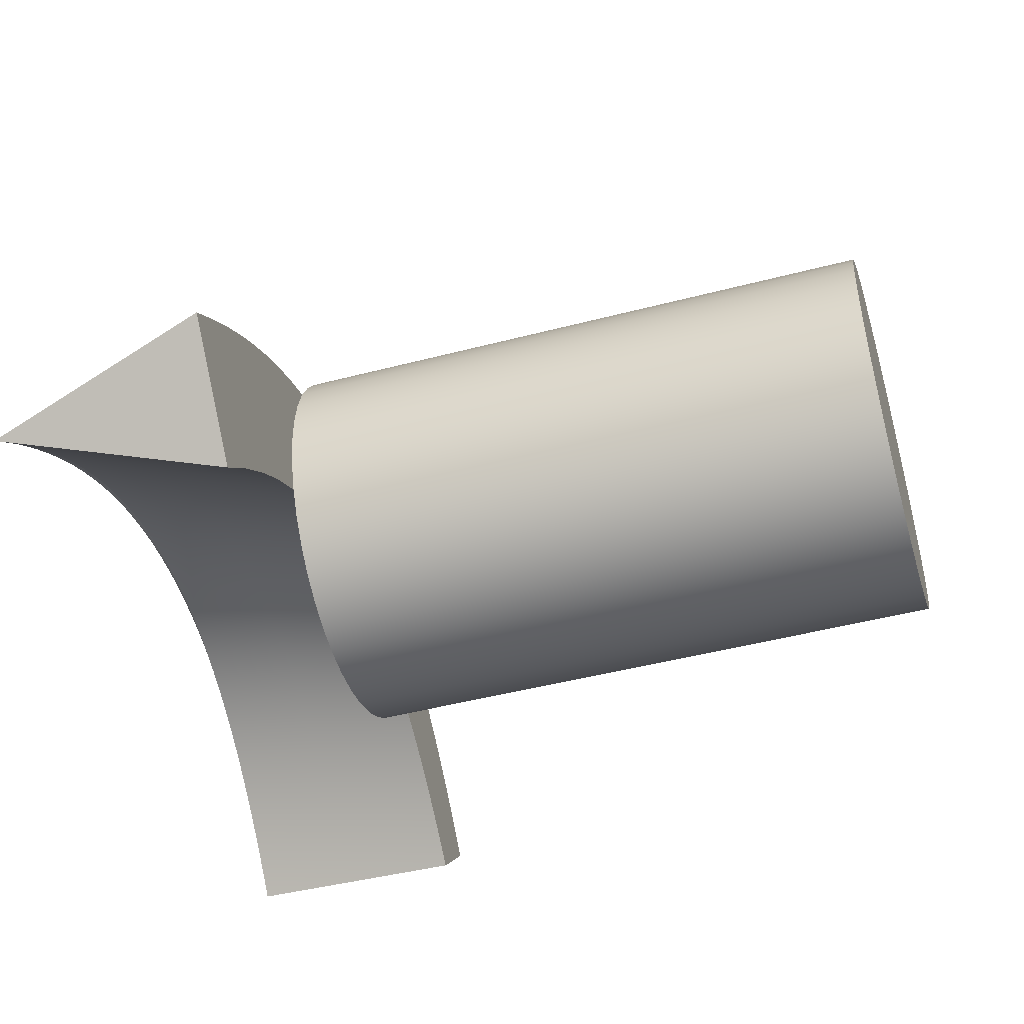
<metadata>
{"format":"obj","ext":"obj","renderer":"f3d","projection":"perspective","resolution":1024,"background":"white","views":[{"elev":-46.6,"azim":-73.4,"up":"+Z"}]}
</metadata>
<code>
g Solid1
v -0.05707 0.08 -0.01293
v -0.05281 0.08 -0.00908
v -0.05063 0.08769 -0.01045
v -0.05054 0.1077 -0.01946
v -0.05 0.11 -0.02
v -0.04946 0.1077 -0.02054
v -0.04896 0.09539 -0.01225
v -0.04856 0.08 -0.005541
v -0.04761 0.1016 -0.01374
v -0.04738 0.1078 -0.01632
v -0.04688 0.11 -0.01697
v -0.04637 0.1078 -0.01762
v -0.04601 0.1087 -0.01548
v -0.046 0.08774 -0.006554
v -0.0456 0.1087 -0.01647
v -0.04445 0.0955 -0.008346
v -0.04431 0.08 -0.00231
v -0.04422 0.1078 -0.01338
v -0.0441 0.1016 -0.01831
v -0.04375 0.11 -0.01414
v -0.04328 0.1078 -0.01489
v -0.04323 0.1017 -0.009864
v -0.04293 0.08 -0.02707
v -0.04276 0.09538 -0.01981
v -0.0417 0.1088 -0.01166
v -0.04152 0.1088 -0.01296
v -0.04138 0.08778 -0.003042
v -0.04106 0.1079 -0.01065
v -0.04063 0.11 -0.0115
v -0.04021 0.1017 -0.01493
v -0.0402 0.1079 -0.01235
v -0.04008 0.08 0.000611
v -0.03996 0.09559 -0.004828
v -0.03898 0.09548 -0.01645
v -0.03885 0.1019 -0.006364
v -0.03793 0.08 -0.02197
v -0.03789 0.108 -0.008112
v -0.0375 0.11 -0.009062
v -0.03745 0.1088 -0.009775
v -0.03739 0.1088 -0.008213
v -0.03711 0.108 -0.01001
v -0.03677 0.08782 8.5e-05
v -0.03631 0.1019 -0.01186
v -0.03586 0.08 0.003222
v -0.03547 0.09567 -0.001692
v -0.03519 0.09557 -0.0134
v -0.03472 0.1081 -0.005775
v -0.03447 0.102 -0.003238
v -0.03438 0.11 -0.006816
v -0.03403 0.1081 -0.007851
v -0.03337 0.1089 -0.006922
v -0.03307 0.1089 -0.005137
v -0.0329 0.08 -0.01748
v -0.03241 0.102 -0.009099
v -0.03217 0.08786 0.002829
v -0.03164 0.08 0.005525
v -0.03155 0.1081 -0.003638
v -0.03139 0.09566 -0.01065
v -0.03125 0.11 -0.004766
v -0.03099 0.09575 0.001062
v -0.03095 0.1081 -0.005885
v -0.0301 0.1021 -0.000487
v -0.0293 0.1089 -0.004401
v -0.02875 0.1089 -0.002435
v -0.0285 0.1021 -0.006652
v -0.02837 0.1082 -0.001701
v -0.02813 0.11 -0.00291
v -0.02788 0.1082 -0.004111
v -0.02785 0.08 -0.01359
v -0.02759 0.09573 -0.008205
v -0.02758 0.08789 0.00519
v -0.02744 0.08 0.007518
v -0.02652 0.09582 0.003437
v -0.02573 0.1022 0.00189
v -0.02524 0.109 -0.002212
v -0.02519 0.1083 3.7e-05
v -0.025 0 0
v -0.025 0.11 -0.00125
v -0.02496 0.08 0.001407
v -0.02487 0.08 -0.002595
v -0.02481 0.1083 -0.002527
v -0.02468 0 -0.00401
v -0.02468 0 0.00401
v -0.02458 0.1021 -0.004519
v -0.02442 0.109 -0.000105
v -0.02442 0.08 0.005373
v -0.02413 0.08 -0.006531
v -0.02378 0.0958 -0.00607
v -0.02371 0 -0.007917
v -0.02371 0 0.007917
v -0.02324 0.08 0.009202
v -0.023 0.08792 0.007167
v -0.02278 0.08 -0.0103
v -0.02214 0 -0.01162
v -0.02214 0 0.01162
v -0.02206 0.09588 0.005432
v -0.02201 0.1083 0.001574
v -0.02187 0.11 0.000215
v -0.02174 0.1084 -0.001134
v -0.02152 0.08 0.01272
v -0.02137 0.1022 0.003894
v -0.02117 0.1091 -0.000355
v -0.02085 0.08 -0.0138
v -0.02067 0.1022 -0.002699
v -0.0201 0.1091 0.001853
v -0.01999 0 -0.01502
v -0.01999 0 0.01502
v -0.01996 0.09586 -0.004242
v -0.01993 0.08 -0.008722
v -0.01928 0.08 0.01592
v -0.01883 0.1084 0.002911
v -0.01875 0.11 0.001484
v -0.01867 0.1084 6.9e-05
v -0.01843 0.08795 0.008762
v -0.01838 0.08 -0.01694
v -0.01761 0.09594 0.007048
v -0.01732 0 -0.01803
v -0.01732 0 0.01803
v -0.01725 0.08 0.01108
v -0.01711 0.1091 0.00117
v -0.01707 0.08 -0.007334
v -0.017 0.1023 0.005526
v -0.01675 0.1023 -0.001194
v -0.01656 0.08 0.01873
v -0.01613 0.09592 -0.002723
v -0.01577 0.1091 0.003437
v -0.01565 0.1085 0.004049
v -0.01562 0.11 0.002559
v -0.0156 0.1085 0.00108
v -0.01545 0.08 -0.01965
v -0.0142 0 -0.02057
v -0.0142 0 0.02057
v -0.0142 0.08 -0.006136
v -0.01391 0.08797 0.009968
v -0.01343 0.08 0.02108
v -0.01319 0.09599 0.008279
v -0.01305 0.1092 0.002363
v -0.01283 0.1024 -4e-06
v -0.01268 0.1024 0.006779
v -0.01254 0.1086 0.001901
v -0.0125 0.11 0.003438
v -0.01246 0.1086 0.004987
v -0.0123 0.09597 -0.001513
v -0.01212 0.08 -0.02186
v -0.01161 0.1092 0.004608
v -0.01133 0.08 -0.005127
v -0.01127 0.08 0.01232
v -0.01072 0 -0.02259
v -0.01072 0 0.02259
v -0.009981 0.08 0.02292
v -0.009476 0.1086 0.00253
v -0.009386 0.08799 0.0108
v -0.009375 0.11 0.004121
v -0.009274 0.1086 0.005725
v -0.008989 0.1092 0.003224
v -0.008901 0.1024 0.00087
v -0.00878 0.09603 0.009138
v -0.008483 0.08 -0.02352
v -0.008457 0.09601 -0.000612
v -0.008444 0.08 -0.004307
v -0.008355 0.1025 0.007666
v -0.007452 0.1092 0.005436
v -0.006955 0 -0.02401
v -0.006955 0 0.02401
v -0.006417 0.1087 0.002969
v -0.006283 0.08 0.0242
v -0.00625 0.11 0.004609
v -0.006083 0.1087 0.006263
v -0.005554 0.08 -0.003677
v -0.005312 0.08 0.01292
v -0.004974 0.1025 0.001427
v -0.004933 0.1093 0.003752
v -0.004848 0.08802 0.01125
v -0.004628 0.08 -0.02457
v -0.004612 0.09605 -2.2e-05
v -0.004359 0.09607 0.009627
v -0.004025 0.1025 0.00819
v -0.00336 0.1088 0.003217
v -0.003289 0.1093 0.005921
v -0.003125 0.11 0.004902
v -0.003013 0 -0.02482
v -0.003013 0 0.02482
v -0.00289 0.1088 0.006601
v -0.002657 0.08 -0.003236
v -0.002431 0.08 0.02488
v -0.001045 0.1026 0.001667
v -0.00088 0.1093 0.003948
v -0.000762 0.09609 0.000258
v -0.000655 0.08 -0.02499
v -0.000373 0.08804 0.01133
v -0.000306 0.1089 0.003274
v 0 0.11 0.005
v 2.4e-05 0.09611 0.009744
v 0.000247 0.08 -0.002985
v 0.000287 0.1026 0.008349
v 0.000306 0.1088 0.006739
v 0.000625 0.08 0.01289
v 0.000876 0.1093 0.006063
v 0.001007 0 -0.02498
v 0.001007 0 0.02498
v 0.00148 0.08 0.02496
v 0.002745 0.1089 0.003141
v 0.002885 0.1026 0.00159
v 0.003093 0.09613 0.000225
v 0.003125 0.11 0.004902
v 0.003159 0.08 -0.002923
v 0.00317 0.1094 0.003812
v 0.003334 0.08 -0.02478
v 0.003505 0.1089 0.006677
v 0.004121 0.08806 0.01103
v 0.004419 0.09615 0.009492
v 0.004607 0.1026 0.008145
v 0.005001 0 -0.02449
v 0.005001 0 0.02449
v 0.005044 0.1094 0.005862
v 0.005355 0.08 0.02442
v 0.005794 0.109 0.002816
v 0.006079 0.08 -0.00305
v 0.00625 0.11 0.004609
v 0.006542 0.08 0.01222
v 0.006706 0.109 0.006416
v 0.006815 0.1027 0.001193
v 0.006952 0.09616 -0.000119
v 0.007218 0.1094 0.003343
v 0.007239 0.08 -0.02393
v 0.008606 0.08807 0.01035
v 0.008809 0.09618 0.008872
v 0.008841 0.1091 0.002301
v 0.008865 0 -0.02337
v 0.008865 0 0.02337
v 0.008925 0.1027 0.007579
v 0.009006 0.08 -0.003368
v 0.009099 0.08 0.02329
v 0.009214 0.1095 0.005318
v 0.009375 0.11 0.004121
v 0.009909 0.1091 0.005954
v 0.01075 0.1027 0.000478
v 0.01081 0.09619 -0.000776
v 0.01096 0.08 -0.02247
v 0.01126 0.1095 0.002541
v 0.01189 0.1091 0.001594
v 0.01194 0.08 -0.003874
v 0.01244 0.08 0.01091
v 0.0125 0 -0.02165
v 0.0125 0 0.02165
v 0.0125 0.11 0.003438
v 0.01262 0.08 0.02158
v 0.01308 0.08809 0.009305
v 0.01311 0.1091 0.005293
v 0.0132 0.09621 0.007884
v 0.01324 0.1027 0.006652
v 0.01339 0.1095 0.004432
v 0.0144 0.08 -0.02044
v 0.01468 0.1028 -0.000558
v 0.01468 0.09622 -0.001747
v 0.01488 0.08 -0.00457
v 0.01493 0.1092 0.000697
v 0.01531 0.1095 0.001407
v 0.01562 0.11 0.002559
v 0.01581 0 -0.01937
v 0.01581 0 0.01937
v 0.01583 0.08 0.01935
v 0.01632 0.1092 0.004432
v 0.01747 0.08 -0.01788
v 0.01755 0.08811 0.007882
v 0.01756 0.1028 0.005364
v 0.01756 0.1096 0.003203
v 0.01758 0.09624 0.006528
v 0.01783 0.08 -0.005456
v 0.01797 0.1093 -0.000391
v 0.01831 0.08 0.008968
v 0.01866 0.08 0.01664
v 0.01871 0 -0.01658
v 0.01871 0 0.01658
v 0.01875 0.11 0.001484
v 0.01877 0.09625 -0.003114
v 0.01883 0.1028 -0.001999
v 0.01952 0.1096 -0.000131
v 0.01953 0.1093 0.003371
v 0.0201 0.08 -0.01487
v 0.02079 0.08 -0.00653
v 0.021 0.1094 -0.00167
v 0.02102 0.08 0.01353
v 0.02113 0 -0.01336
v 0.02113 0 0.01336
v 0.02174 0.1096 0.001631
v 0.02187 0.11 0.000215
v 0.02188 0.1028 0.003716
v 0.02196 0.09627 0.004807
v 0.02201 0.08813 0.006084
v 0.02221 0.08 -0.01148
v 0.02275 0.1094 0.00211
v 0.02286 0.09629 -0.004832
v 0.02288 0.08 0.01008
v 0.02298 0.1029 -0.003799
v 0.023 0 -0.009799
v 0.023 0 0.009799
v 0.02373 0.1097 -0.002032
v 0.02375 0.08 -0.007795
v 0.02404 0.1094 -0.003139
v 0.02417 0.08 0.00639
v 0.02427 0 -0.005983
v 0.02427 0 0.005983
v 0.02463 0.08 -0.004308
v 0.02484 0.08 0.002858
v 0.02492 0 -0.002012
v 0.02492 0 0.002012
v 0.02499 0.08 -0.000733
v 0.025 0.11 -0.00125
v 0.02592 0.1097 -0.000282
v 0.02596 0.1094 0.000649
v 0.0262 0.1029 0.001709
v 0.02633 0.0963 0.00272
v 0.02647 0.08815 0.003913
v 0.02657 0.08 -0.009167
v 0.02696 0.09632 -0.006905
v 0.02707 0.1095 -0.0048
v 0.02713 0.1029 -0.005959
v 0.02787 0.08 0.004427
v 0.02794 0.1097 -0.004294
v 0.02813 0.11 -0.00291
v 0.02918 0.1095 -0.001011
v 0.02939 0.08 -0.01071
v 0.0301 0.1096 -0.006651
v 0.0301 0.1097 -0.002538
v 0.03052 0.103 -0.000657
v 0.03071 0.09634 0.000268
v 0.03092 0.08816 0.001368
v 0.03105 0.09636 -0.009325
v 0.03125 0.11 -0.004766
v 0.03127 0.103 -0.008476
v 0.03156 0.08 0.002208
v 0.03215 0.1098 -0.00692
v 0.03222 0.08 -0.01242
v 0.0324 0.1096 -0.002872
v 0.03313 0.1096 -0.008694
v 0.03429 0.1098 -0.005137
v 0.03438 0.11 -0.006816
v 0.03485 0.103 -0.00338
v 0.03506 0.08 -0.01431
v 0.03508 0.09637 -0.002549
v 0.03514 0.09639 -0.0121
v 0.03524 0.08 -0.000265
v 0.03536 0.08818 -0.001551
v 0.03542 0.1031 -0.01136
v 0.03562 0.1096 -0.004932
v 0.03615 0.1097 -0.01093
v 0.03635 0.1098 -0.009907
v 0.0375 0.11 -0.009062
v 0.0379 0.08 -0.01636
v 0.03847 0.1098 -0.008077
v 0.03884 0.1097 -0.007192
v 0.03892 0.08 -0.002994
v 0.03915 0.1031 -0.006442
v 0.03918 0.1098 -0.01335
v 0.03924 0.09644 -0.01523
v 0.03943 0.09641 -0.005714
v 0.03956 0.1031 -0.0146
v 0.03978 0.0882 -0.004835
v 0.04056 0.1099 -0.01326
v 0.04063 0.11 -0.0115
v 0.04075 0.08 -0.01858
v 0.04207 0.1098 -0.009653
v 0.0422 0.1099 -0.01597
v 0.04258 0.08 -0.005979
v 0.04266 0.1099 -0.01136
v 0.04334 0.09648 -0.01872
v 0.0435 0.1031 -0.009897
v 0.0436 0.08 -0.02097
v 0.0437 0.1032 -0.0182
v 0.04375 0.11 -0.01414
v 0.04382 0.09645 -0.00927
v 0.04422 0.08822 -0.008507
v 0.04476 0.1099 -0.01697
v 0.04522 0.1099 -0.01877
v 0.0453 0.1099 -0.01231
v 0.04624 0.08 -0.009219
v 0.04646 0.08 -0.02354
v 0.04686 0.1099 -0.01498
v 0.04688 0.11 -0.01697
v 0.04783 0.1032 -0.01369
v 0.04819 0.0965 -0.01317
v 0.04823 0.11 -0.02177
v 0.04853 0.1099 -0.01517
v 0.04863 0.08825 -0.01254
v 0.04989 0.08 -0.01271
v 0.05 0.11 -0.02
v 0.05177 0.11 -0.01823
v 0.05354 0.08 -0.01646
f 384 388 379
f 379 388 387
f 379 387 380
f 380 371 379
f 379 371 366
f 379 366 376
f 376 366 363
f 363 366 351
f 363 351 352
f 352 351 346
f 346 351 337
f 346 337 335
f 335 337 325
f 335 325 322
f 322 325 310
f 322 310 311
f 311 310 292
f 292 310 286
f 292 286 279
f 279 286 267
f 279 267 263
f 263 267 252
f 263 252 249
f 249 252 234
f 249 234 236
f 236 234 221
f 221 234 215
f 221 215 209
f 209 215 198
f 209 198 196
f 196 198 179
f 196 179 183
f 183 179 168
f 168 179 162
f 168 162 154
f 154 162 145
f 154 145 142
f 142 145 126
f 142 126 127
f 127 126 111
f 111 126 105
f 111 105 97
f 97 105 85
f 97 85 76
f 76 85 64
f 76 64 66
f 66 64 57
f 57 64 52
f 57 52 47
f 47 52 40
f 47 40 37
f 37 40 28
f 28 40 25
f 28 25 18
f 18 25 13
f 18 13 10
f 10 13 4
f 4 13 5
f 5 13 11
f 11 13 20
f 20 13 25
f 20 25 29
f 29 25 40
f 29 40 38
f 38 40 49
f 49 40 52
f 49 52 59
f 59 52 64
f 59 64 67
f 67 64 85
f 67 85 78
f 78 85 98
f 98 85 105
f 98 105 112
f 112 105 126
f 112 126 128
f 128 126 145
f 128 145 141
f 141 145 153
f 153 145 162
f 153 162 167
f 167 162 179
f 167 179 180
f 180 179 198
f 180 198 192
f 192 198 205
f 205 198 215
f 205 215 219
f 219 215 234
f 219 234 235
f 235 234 252
f 235 252 246
f 246 252 259
f 259 252 267
f 259 267 275
f 275 267 286
f 275 286 287
f 287 286 310
f 287 310 309
f 309 310 321
f 321 310 325
f 321 325 330
f 330 325 337
f 330 337 338
f 338 337 351
f 338 351 349
f 349 351 361
f 361 351 366
f 361 366 371
f 376 384 379
f 86 90 91
f 91 90 95
f 91 95 100
f 100 95 107
f 100 107 110
f 110 107 118
f 110 118 124
f 124 118 132
f 124 132 135
f 135 132 149
f 135 149 150
f 150 149 164
f 150 164 166
f 166 164 182
f 166 182 185
f 185 182 200
f 185 200 201
f 201 200 214
f 201 214 216
f 216 214 230
f 216 230 233
f 233 230 245
f 233 245 247
f 247 245 261
f 247 261 262
f 262 261 272
f 272 261 274
f 272 274 283
f 283 274 285
f 283 285 294
f 294 285 297
f 294 297 301
f 301 297 303
f 301 303 305
f 305 303 307
f 305 307 308
f 308 307 306
f 308 306 304
f 304 306 302
f 304 302 299
f 299 302 296
f 299 296 291
f 291 296 284
f 291 284 280
f 280 284 273
f 280 273 264
f 264 273 260
f 264 260 253
f 253 260 244
f 253 244 239
f 239 244 229
f 239 229 225
f 225 229 213
f 225 213 208
f 208 213 199
f 208 199 189
f 189 199 181
f 189 181 174
f 174 181 163
f 174 163 158
f 158 163 148
f 158 148 144
f 144 148 131
f 144 131 130
f 130 131 117
f 130 117 115
f 115 117 106
f 115 106 103
f 103 106 94
f 103 94 93
f 93 94 89
f 93 89 87
f 87 89 82
f 87 82 80
f 80 82 77
f 80 77 79
f 79 77 83
f 79 83 86
f 86 83 90
f 23 1 6
f 6 1 4
f 6 4 5
f 93 87 69
f 69 87 80
f 69 80 44
f 44 80 79
f 44 79 56
f 56 79 72
f 72 79 86
f 72 86 91
f 44 32 69
f 69 32 53
f 53 32 17
f 53 17 8
f 53 8 36
f 36 8 2
f 36 2 23
f 23 2 1
f 388 389 387
f 387 389 378
f 387 378 383
f 389 388 386
f 386 388 385
f 386 385 377
f 377 385 373
f 377 373 365
f 365 373 359
f 365 359 353
f 353 359 344
f 353 344 343
f 343 344 332
f 332 344 328
f 332 328 319
f 319 328 314
f 319 314 301
f 301 314 290
f 301 290 271
f 271 290 265
f 271 265 243
f 243 265 248
f 243 248 226
f 226 248 250
f 226 250 227
f 227 250 251
f 227 251 231
f 231 251 236
f 231 236 221
f 384 381 388
f 388 381 382
f 388 382 385
f 385 382 373
f 384 376 381
f 381 376 368
f 381 368 372
f 372 368 357
f 372 357 359
f 359 357 344
f 376 363 368
f 368 363 354
f 368 354 357
f 357 354 341
f 357 341 344
f 344 341 328
f 363 352 354
f 354 352 346
f 354 346 339
f 339 346 335
f 339 335 326
f 326 335 322
f 326 322 312
f 312 322 311
f 312 311 292
f 312 292 288
f 288 292 279
f 288 279 266
f 266 279 263
f 266 263 251
f 251 263 249
f 251 249 236
f 231 221 212
f 212 221 209
f 212 209 195
f 195 209 196
f 195 196 183
f 195 183 177
f 177 183 168
f 177 168 161
f 161 168 154
f 161 154 139
f 139 154 142
f 139 142 127
f 139 127 122
f 122 127 111
f 122 111 101
f 101 111 97
f 101 97 74
f 74 97 76
f 74 76 66
f 74 66 62
f 62 66 57
f 62 57 48
f 48 57 47
f 48 47 35
f 35 47 37
f 35 37 28
f 35 28 22
f 22 28 18
f 22 18 9
f 9 18 10
f 9 10 1
f 1 10 4
f 2 3 1
f 1 3 7
f 1 7 9
f 9 7 22
f 2 8 3
f 3 8 14
f 3 14 16
f 16 14 33
f 16 33 35
f 35 33 48
f 8 17 14
f 14 17 27
f 14 27 33
f 33 27 45
f 33 45 48
f 48 45 62
f 17 32 27
f 27 32 42
f 27 42 45
f 45 42 60
f 45 60 62
f 62 60 74
f 32 44 42
f 42 44 55
f 42 55 60
f 60 55 73
f 60 73 74
f 74 73 101
f 44 56 55
f 55 56 71
f 55 71 73
f 73 71 96
f 73 96 101
f 101 96 122
f 56 72 71
f 71 72 92
f 71 92 96
f 96 92 116
f 96 116 122
f 122 116 139
f 72 91 92
f 92 91 114
f 92 114 116
f 116 114 136
f 116 136 139
f 139 136 161
f 91 119 114
f 114 119 134
f 114 134 136
f 136 134 157
f 136 157 161
f 161 157 177
f 119 147 134
f 134 147 152
f 134 152 157
f 157 152 176
f 157 176 177
f 177 176 195
f 147 170 152
f 152 170 173
f 152 173 176
f 176 173 193
f 176 193 195
f 195 193 212
f 173 170 190
f 190 170 197
f 190 197 210
f 210 197 220
f 210 220 226
f 226 220 243
f 373 382 372
f 372 382 381
f 359 373 372
f 354 339 341
f 341 339 327
f 341 327 328
f 328 327 314
f 339 326 327
f 327 326 313
f 327 313 314
f 314 313 290
f 326 312 313
f 313 312 289
f 313 289 290
f 290 289 265
f 312 288 289
f 289 288 268
f 289 268 265
f 265 268 248
f 288 266 268
f 268 266 250
f 268 250 248
f 251 250 266
f 210 226 227
f 227 231 211
f 211 231 212
f 211 212 193
f 190 210 211
f 211 210 227
f 190 211 193
f 173 190 193
f 35 22 16
f 16 22 7
f 16 7 3
f 301 305 319
f 319 305 308
f 319 308 332
f 332 308 343
f 343 308 304
f 343 304 315
f 315 304 299
f 315 323 343
f 343 323 353
f 353 323 334
f 353 334 340
f 353 340 365
f 365 340 350
f 365 350 377
f 377 350 362
f 377 362 386
f 386 362 369
f 386 369 389
f 389 369 378
f 301 271 294
f 294 271 243
f 294 243 283
f 283 243 272
f 272 243 220
f 272 220 262
f 262 220 197
f 262 197 247
f 247 197 150
f 247 150 233
f 233 150 166
f 233 166 216
f 216 166 185
f 216 185 201
f 150 197 135
f 135 197 170
f 135 170 124
f 124 170 147
f 124 147 110
f 110 147 100
f 100 147 119
f 100 119 91
f 93 109 103
f 103 109 121
f 103 121 115
f 115 121 133
f 115 133 146
f 115 146 264
f 264 146 160
f 264 160 280
f 280 160 169
f 280 169 184
f 184 194 280
f 280 194 206
f 280 206 218
f 218 232 280
f 280 232 242
f 280 242 256
f 280 256 291
f 291 256 269
f 291 269 281
f 281 299 291
f 115 264 130
f 130 264 253
f 130 253 144
f 144 253 239
f 144 239 158
f 158 239 225
f 158 225 174
f 174 225 208
f 174 208 189
f 12 6 15
f 15 6 5
f 15 5 11
f 11 20 15
f 15 20 26
f 15 26 21
f 21 26 31
f 31 26 39
f 31 39 41
f 41 39 50
f 50 39 51
f 50 51 61
f 61 51 63
f 61 63 68
f 68 63 75
f 68 75 81
f 81 75 99
f 99 75 102
f 99 102 113
f 113 102 120
f 113 120 129
f 129 120 137
f 129 137 140
f 140 137 155
f 140 155 151
f 151 155 165
f 165 155 172
f 165 172 178
f 178 172 187
f 178 187 191
f 191 187 207
f 191 207 202
f 202 207 217
f 217 207 224
f 217 224 228
f 228 224 240
f 228 240 241
f 241 240 258
f 241 258 257
f 257 258 270
f 270 258 278
f 270 278 282
f 282 278 298
f 282 298 300
f 300 298 320
f 300 320 317
f 317 320 324
f 324 320 333
f 324 333 336
f 336 333 348
f 336 348 347
f 347 348 355
f 355 348 360
f 355 360 364
f 364 360 374
f 364 374 375
f 375 374 383
f 383 374 387
f 387 374 380
f 380 374 371
f 371 374 360
f 371 360 361
f 361 360 348
f 361 348 349
f 349 348 338
f 338 348 333
f 338 333 330
f 330 333 320
f 330 320 321
f 321 320 298
f 321 298 309
f 309 298 287
f 287 298 278
f 287 278 275
f 275 278 258
f 275 258 259
f 259 258 240
f 259 240 246
f 246 240 235
f 235 240 224
f 235 224 219
f 219 224 207
f 219 207 205
f 205 207 187
f 205 187 192
f 192 187 180
f 180 187 172
f 180 172 167
f 167 172 155
f 167 155 153
f 153 155 137
f 153 137 141
f 141 137 128
f 128 137 120
f 128 120 112
f 112 120 102
f 112 102 98
f 98 102 75
f 98 75 78
f 78 75 67
f 67 75 63
f 67 63 59
f 59 63 51
f 59 51 49
f 49 51 39
f 49 39 38
f 38 39 29
f 29 39 26
f 29 26 20
f 21 12 15
f 77 82 83
f 83 82 90
f 90 82 89
f 90 89 95
f 95 89 94
f 95 94 107
f 107 94 106
f 107 106 118
f 118 106 117
f 118 117 132
f 132 117 131
f 132 131 149
f 149 131 148
f 149 148 164
f 164 148 163
f 164 163 182
f 182 163 181
f 182 181 200
f 200 181 199
f 200 199 214
f 214 199 213
f 214 213 230
f 230 213 229
f 230 229 245
f 245 229 244
f 245 244 261
f 261 244 260
f 261 260 274
f 274 260 273
f 274 273 285
f 285 273 284
f 285 284 297
f 297 284 296
f 297 296 303
f 303 296 302
f 303 302 307
f 307 302 306
f 36 23 24
f 24 23 6
f 24 6 19
f 19 6 12
f 19 12 21
f 19 21 30
f 30 21 31
f 30 31 43
f 43 31 41
f 43 41 50
f 43 50 54
f 54 50 61
f 54 61 65
f 65 61 68
f 65 68 84
f 84 68 81
f 84 81 99
f 84 99 104
f 104 99 113
f 104 113 123
f 123 113 129
f 123 129 138
f 138 129 140
f 138 140 151
f 138 151 156
f 156 151 165
f 156 165 171
f 171 165 178
f 171 178 186
f 186 178 191
f 186 191 202
f 186 202 203
f 203 202 217
f 203 217 222
f 222 217 228
f 222 228 237
f 237 228 241
f 237 241 254
f 254 241 257
f 254 257 270
f 254 270 277
f 277 270 282
f 277 282 295
f 295 282 300
f 295 300 318
f 318 300 317
f 318 317 324
f 318 324 331
f 331 324 336
f 331 336 345
f 345 336 347
f 345 347 355
f 345 355 358
f 358 355 364
f 358 364 370
f 370 364 375
f 370 375 367
f 367 375 378
f 367 378 369
f 375 383 378
f 369 362 367
f 367 362 356
f 367 356 358
f 358 356 345
f 362 350 356
f 356 350 342
f 356 342 345
f 345 342 331
f 350 340 342
f 342 340 334
f 342 334 329
f 329 334 323
f 329 323 316
f 316 323 315
f 316 315 299
f 316 299 293
f 293 299 281
f 293 281 276
f 276 281 269
f 276 269 255
f 255 269 256
f 255 256 242
f 255 242 238
f 238 242 232
f 238 232 223
f 223 232 218
f 223 218 204
f 204 218 206
f 204 206 188
f 188 206 194
f 188 194 184
f 188 184 175
f 175 184 169
f 175 169 159
f 159 169 160
f 159 160 143
f 143 160 146
f 143 146 125
f 125 146 133
f 125 133 121
f 125 121 108
f 108 121 109
f 108 109 88
f 88 109 93
f 88 93 70
f 70 93 69
f 70 69 58
f 58 69 53
f 58 53 46
f 46 53 34
f 46 34 30
f 30 34 19
f 53 36 34
f 34 36 24
f 34 24 19
f 58 46 43
f 43 46 30
f 70 58 54
f 54 58 43
f 88 70 65
f 65 70 54
f 108 88 84
f 84 88 65
f 125 108 104
f 104 108 84
f 143 125 123
f 123 125 104
f 159 143 138
f 138 143 123
f 175 159 156
f 156 159 138
f 188 175 171
f 171 175 156
f 204 188 186
f 186 188 171
f 223 204 203
f 203 204 186
f 238 223 222
f 222 223 203
f 255 238 237
f 237 238 222
f 276 255 254
f 254 255 237
f 293 276 277
f 277 276 254
f 277 295 293
f 293 295 318
f 293 318 316
f 316 318 329
f 342 329 331
f 331 329 318
f 370 367 358

</code>
